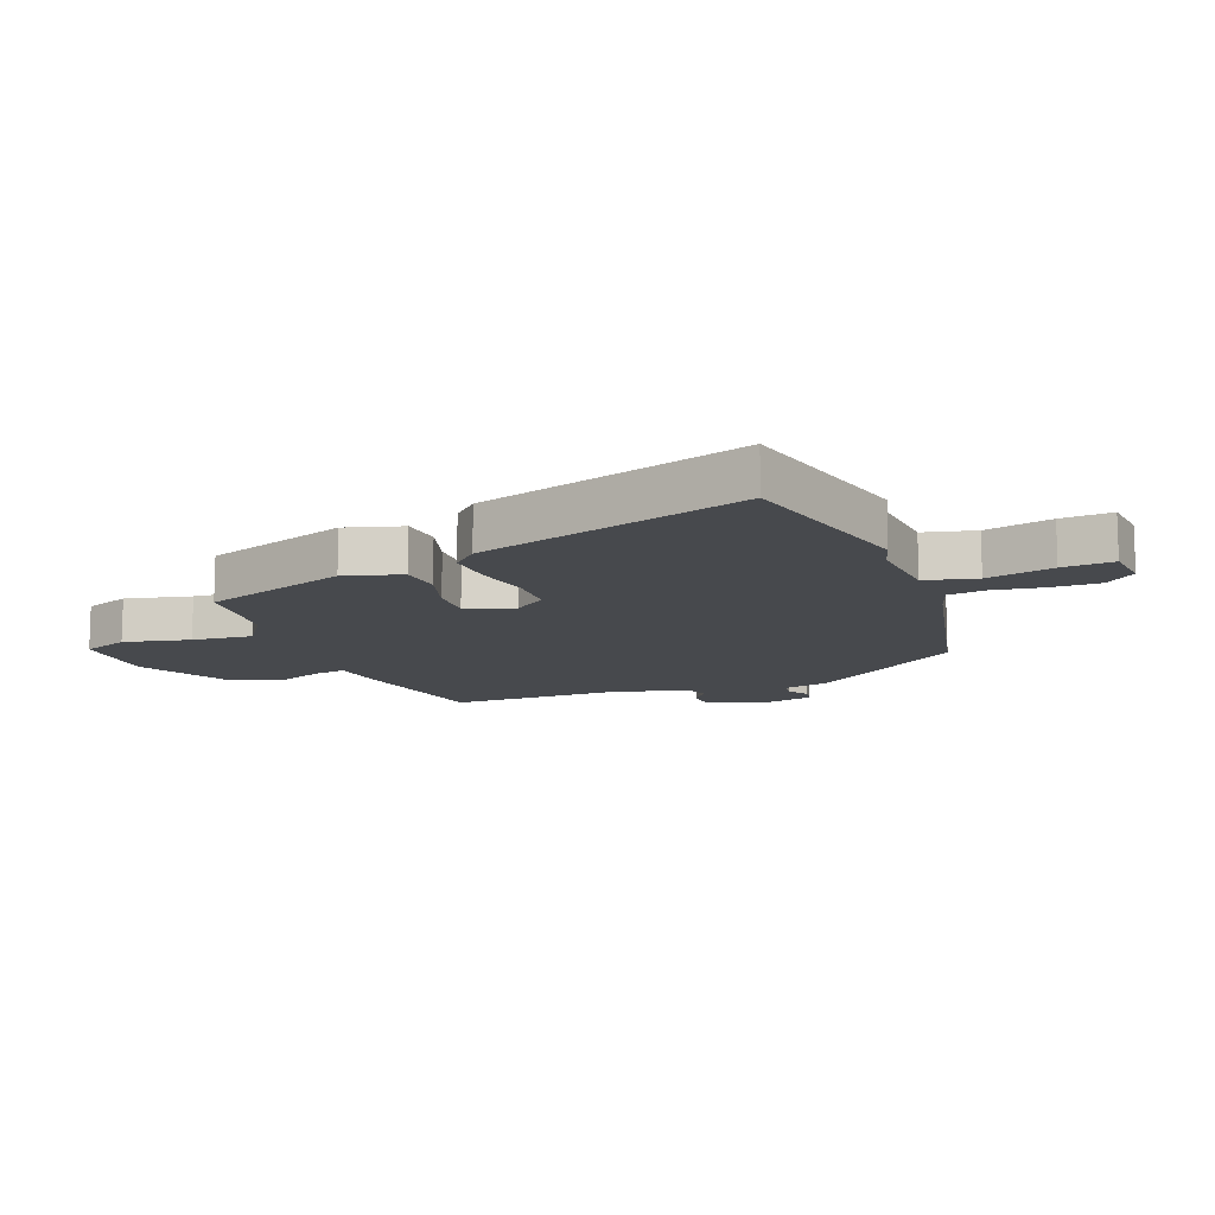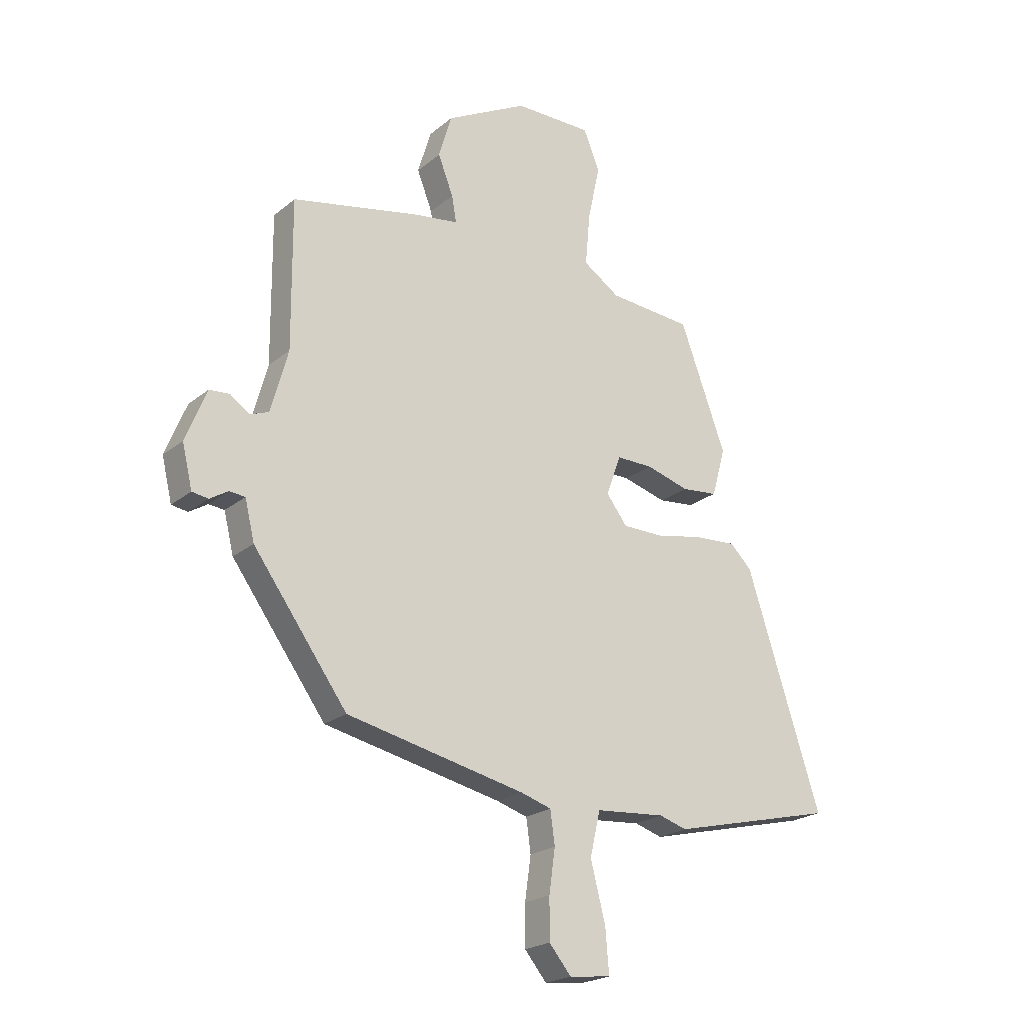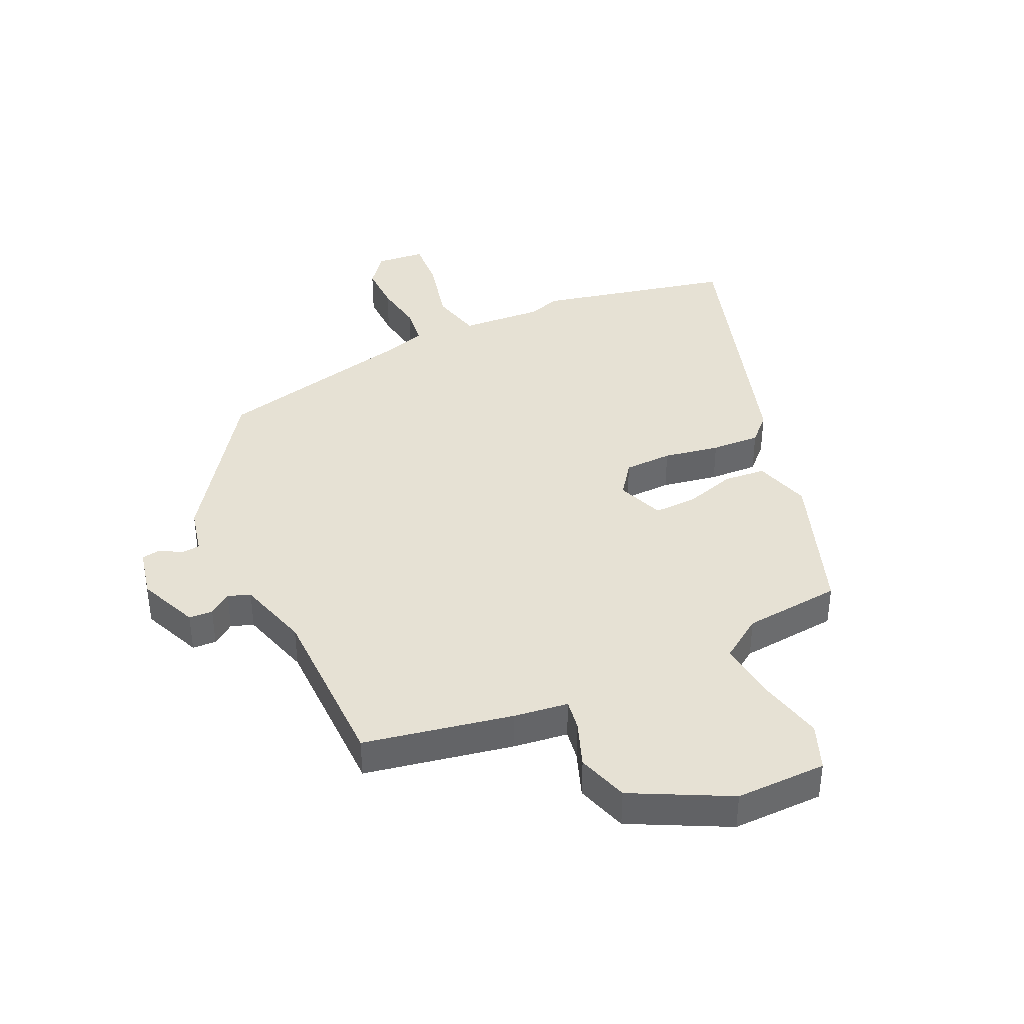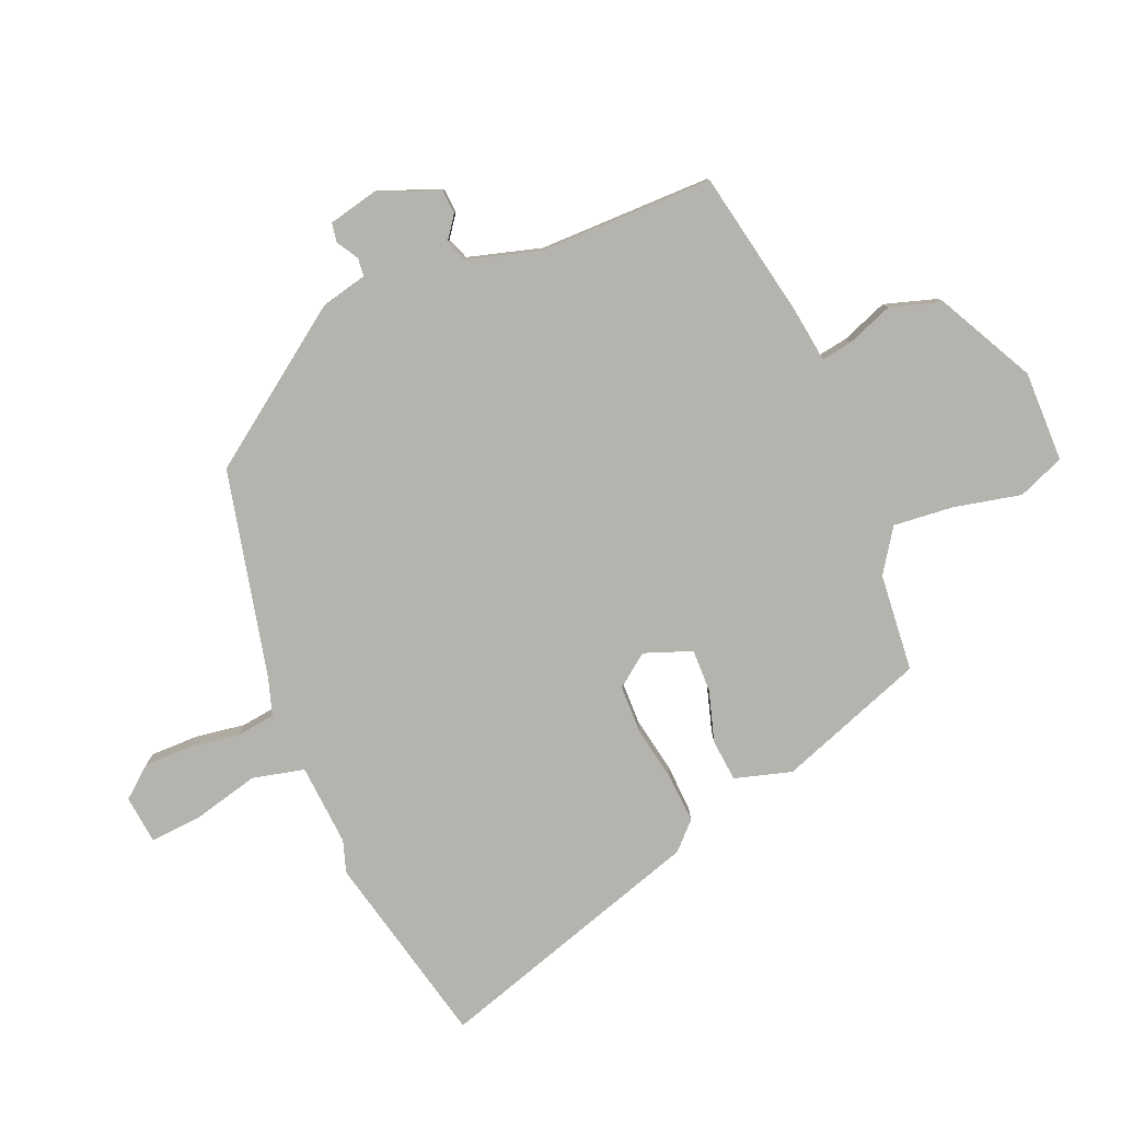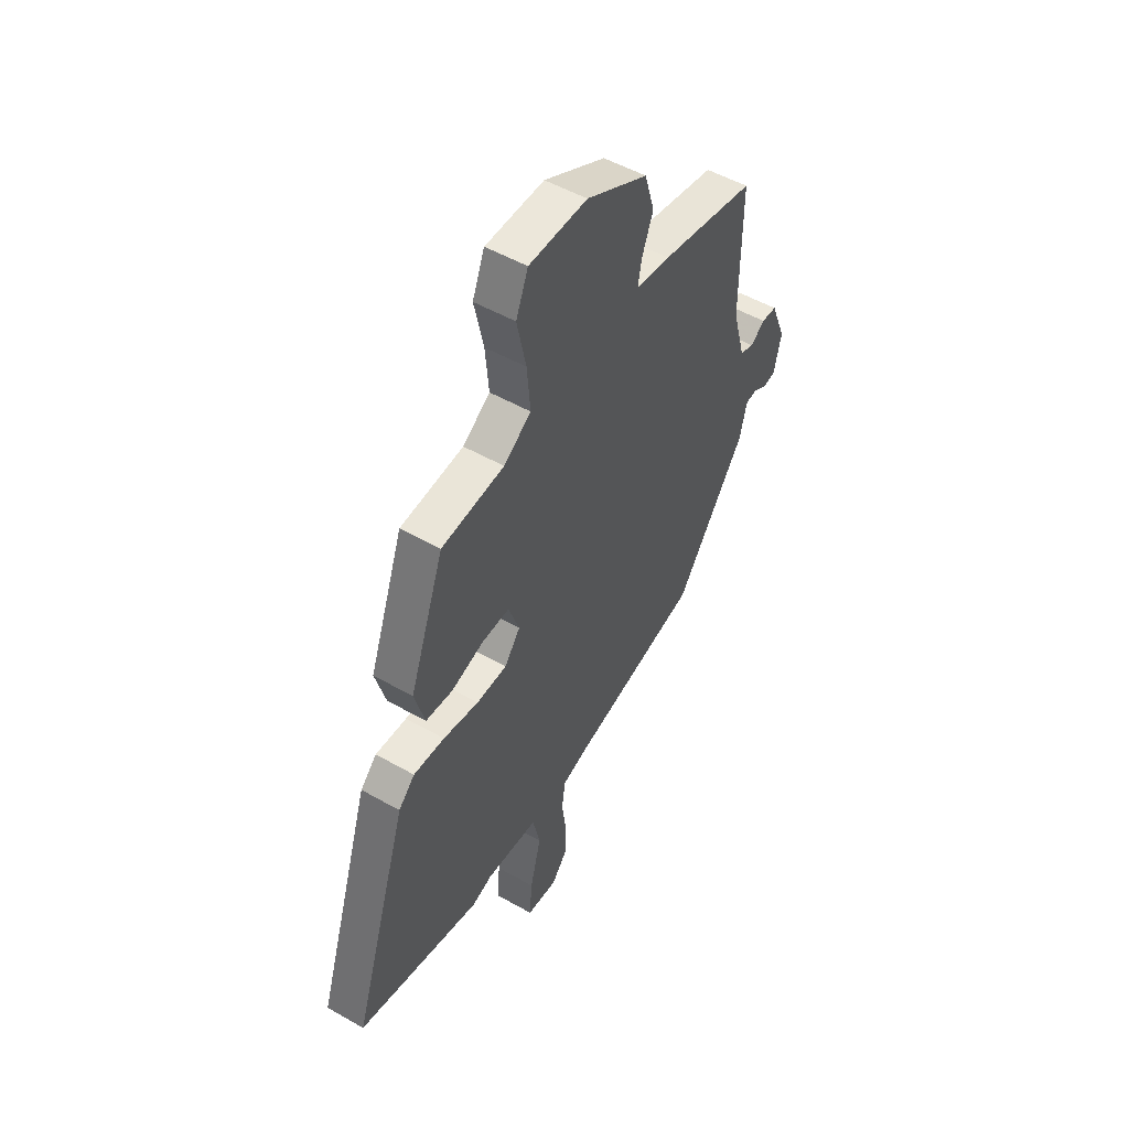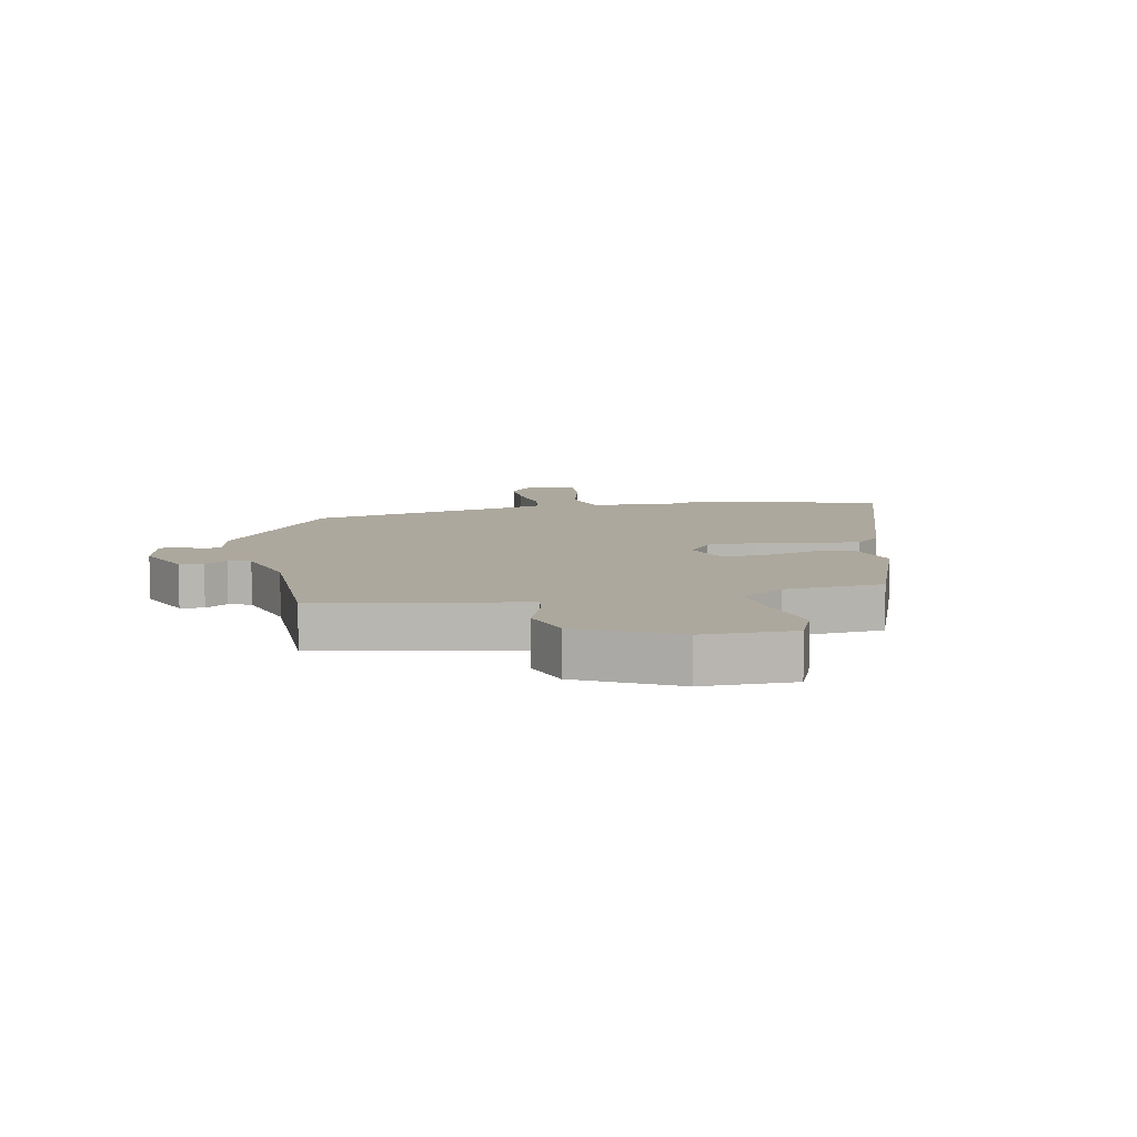
<metadata>
{"format":"obj","ext":"obj","renderer":"f3d","projection":"perspective","resolution":1024,"background":"white","views":[{"elev":-12.4,"azim":110.6,"up":"+Y"},{"elev":-21.8,"azim":-35.6,"up":"+Z"},{"elev":39.2,"azim":-25.7,"up":"+Y"},{"elev":-79.9,"azim":-67.7,"up":"+Y"},{"elev":51.6,"azim":121.7,"up":"+Z"},{"elev":8.7,"azim":-11.8,"up":"+Y"}]}
</metadata>
<code>
v -0.363 0.07 -0.448
v -0.548 0.07 -0.193
v -0.567 0.07 -0.115
v -0.598 0.07 -0.112
v -0.634 0.07 -0.134
v -0.666 0.07 -0.129
v -0.686 0.07 -0.045
v -0.645 0.07 0.057
v -0.605 0.07 0.06
v -0.567 0.07 0.033
v -0.53 0.07 0.047
v -0.496 0.07 0.17
v -0.498 0.07 0.462
v -0.249 0.07 0.513
v -0.158 0.07 0.526
v -0.167 0.07 0.578
v -0.197 0.07 0.655
v -0.171 0.07 0.742
v -0.01 0.07 0.827
v 0.143 0.07 0.827
v 0.175 0.07 0.749
v 0.151 0.07 0.637
v 0.142 0.07 0.535
v 0.214 0.07 0.487
v 0.379 0.07 0.473
v 0.47 0.07 0.227
v 0.443 0.07 0.131
v 0.372 0.07 0.124
v 0.286 0.07 0.149
v 0.214 0.07 0.15
v 0.185 0.07 0.07
v 0.226 0.07 0.016
v 0.307 0.07 0.015
v 0.401 0.07 0.033
v 0.483 0.07 0.038
v 0.526 0.07 -0.004
v 0.673 0.07 -0.459
v 0.347 0.07 -0.537
v 0.293 0.07 -0.52
v 0.155 0.07 -0.531
v 0.135 0.07 -0.618
v 0.164 0.07 -0.731
v 0.171 0.07 -0.817
v 0.089 0.07 -0.826
v 0.046 0.07 -0.774
v 0.046 0.07 -0.694
v 0.058 0.07 -0.609
v 0.049 0.07 -0.544
v -0.012 0.07 -0.525
v -0.363 0 -0.448
v -0.548 0 -0.193
v -0.567 0 -0.115
v -0.598 0 -0.112
v -0.634 0 -0.134
v -0.666 0 -0.129
v -0.686 0 -0.045
v -0.645 0 0.057
v -0.605 0 0.06
v -0.567 0 0.033
v -0.53 0 0.047
v -0.496 0 0.17
v -0.498 0 0.462
v -0.249 0 0.513
v -0.158 0 0.526
v -0.167 0 0.578
v -0.197 0 0.655
v -0.171 0 0.742
v -0.01 0 0.827
v 0.143 0 0.827
v 0.175 0 0.749
v 0.151 0 0.637
v 0.142 0 0.535
v 0.214 0 0.487
v 0.379 0 0.473
v 0.47 0 0.227
v 0.443 0 0.131
v 0.372 0 0.124
v 0.286 0 0.149
v 0.214 0 0.15
v 0.185 0 0.07
v 0.226 0 0.016
v 0.307 0 0.015
v 0.401 0 0.033
v 0.483 0 0.038
v 0.526 0 -0.004
v 0.673 0 -0.459
v 0.347 0 -0.537
v 0.293 0 -0.52
v 0.155 0 -0.531
v 0.135 0 -0.618
v 0.164 0 -0.731
v 0.171 0 -0.817
v 0.089 0 -0.826
v 0.046 0 -0.774
v 0.046 0 -0.694
v 0.058 0 -0.609
v 0.049 0 -0.544
v -0.012 0 -0.525
f 45 46 47
f 44 45 47
f 43 44 47
f 42 43 47
f 41 42 47
f 40 41 47 48
f 37 38 39
f 36 37 39
f 35 36 39
f 34 35 39
f 33 34 39
f 32 33 39 40
f 40 48 49
f 32 40 49
f 31 32 49
f 27 28 29
f 26 27 29
f 25 26 29
f 24 25 29
f 23 24 29 30
f 20 21 22
f 19 20 22
f 18 19 22
f 17 18 22
f 16 17 22
f 15 16 22 23
f 23 30 31
f 15 23 31
f 14 15 31
f 13 14 31
f 12 13 31
f 8 9 10
f 7 8 10
f 6 7 10
f 5 6 10
f 4 5 10
f 3 4 10 11
f 12 31 49
f 11 12 49
f 3 11 49
f 2 3 49
f 1 2 49
f 96 95 94
f 96 94 93
f 96 93 92
f 96 92 91
f 96 91 90
f 97 96 90 89
f 88 87 86
f 88 86 85
f 88 85 84
f 88 84 83
f 88 83 82
f 89 88 82 81
f 98 97 89
f 98 89 81
f 98 81 80
f 78 77 76
f 78 76 75
f 78 75 74
f 78 74 73
f 79 78 73 72
f 71 70 69
f 71 69 68
f 71 68 67
f 71 67 66
f 71 66 65
f 72 71 65 64
f 80 79 72
f 80 72 64
f 80 64 63
f 80 63 62
f 80 62 61
f 59 58 57
f 59 57 56
f 59 56 55
f 59 55 54
f 59 54 53
f 60 59 53 52
f 98 80 61
f 98 61 60
f 98 60 52
f 98 52 51
f 98 51 50
f 1 50 51 2
f 2 51 52 3
f 3 52 53 4
f 4 53 54 5
f 5 54 55 6
f 6 55 56 7
f 7 56 57 8
f 8 57 58 9
f 9 58 59 10
f 10 59 60 11
f 11 60 61 12
f 12 61 62 13
f 13 62 63 14
f 14 63 64 15
f 15 64 65 16
f 16 65 66 17
f 17 66 67 18
f 18 67 68 19
f 19 68 69 20
f 20 69 70 21
f 21 70 71 22
f 22 71 72 23
f 23 72 73 24
f 24 73 74 25
f 25 74 75 26
f 26 75 76 27
f 27 76 77 28
f 28 77 78 29
f 29 78 79 30
f 30 79 80 31
f 31 80 81 32
f 32 81 82 33
f 33 82 83 34
f 34 83 84 35
f 35 84 85 36
f 36 85 86 37
f 37 86 87 38
f 38 87 88 39
f 39 88 89 40
f 40 89 90 41
f 41 90 91 42
f 42 91 92 43
f 43 92 93 44
f 44 93 94 45
f 45 94 95 46
f 46 95 96 47
f 47 96 97 48
f 48 97 98 49
f 49 98 50 1

</code>
